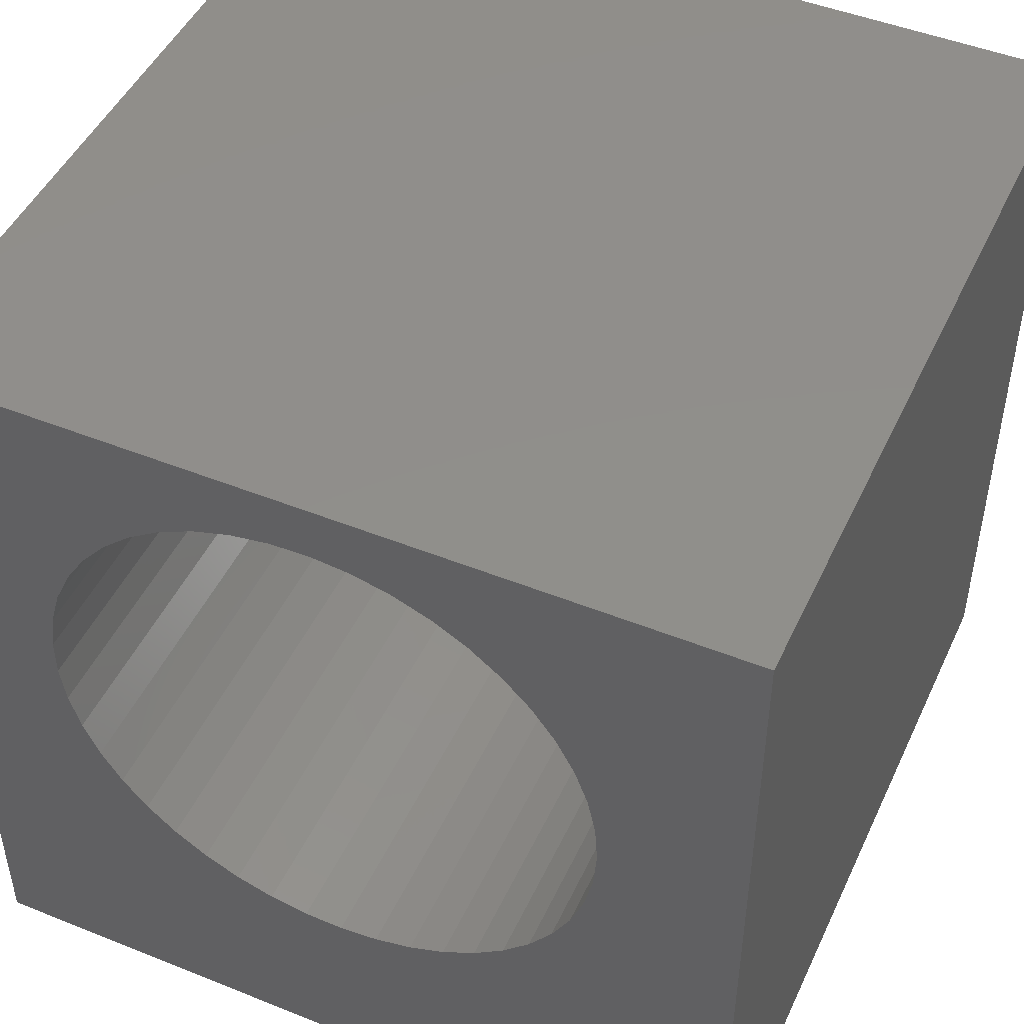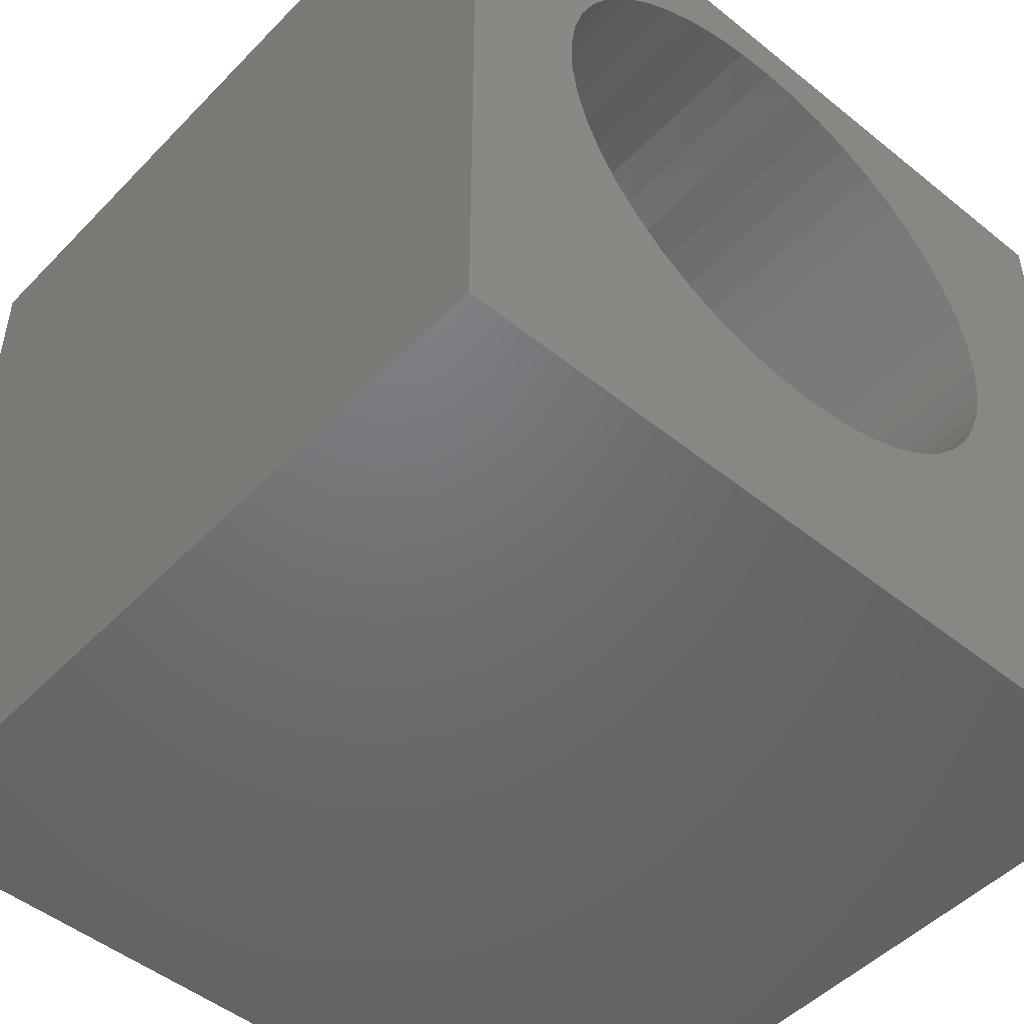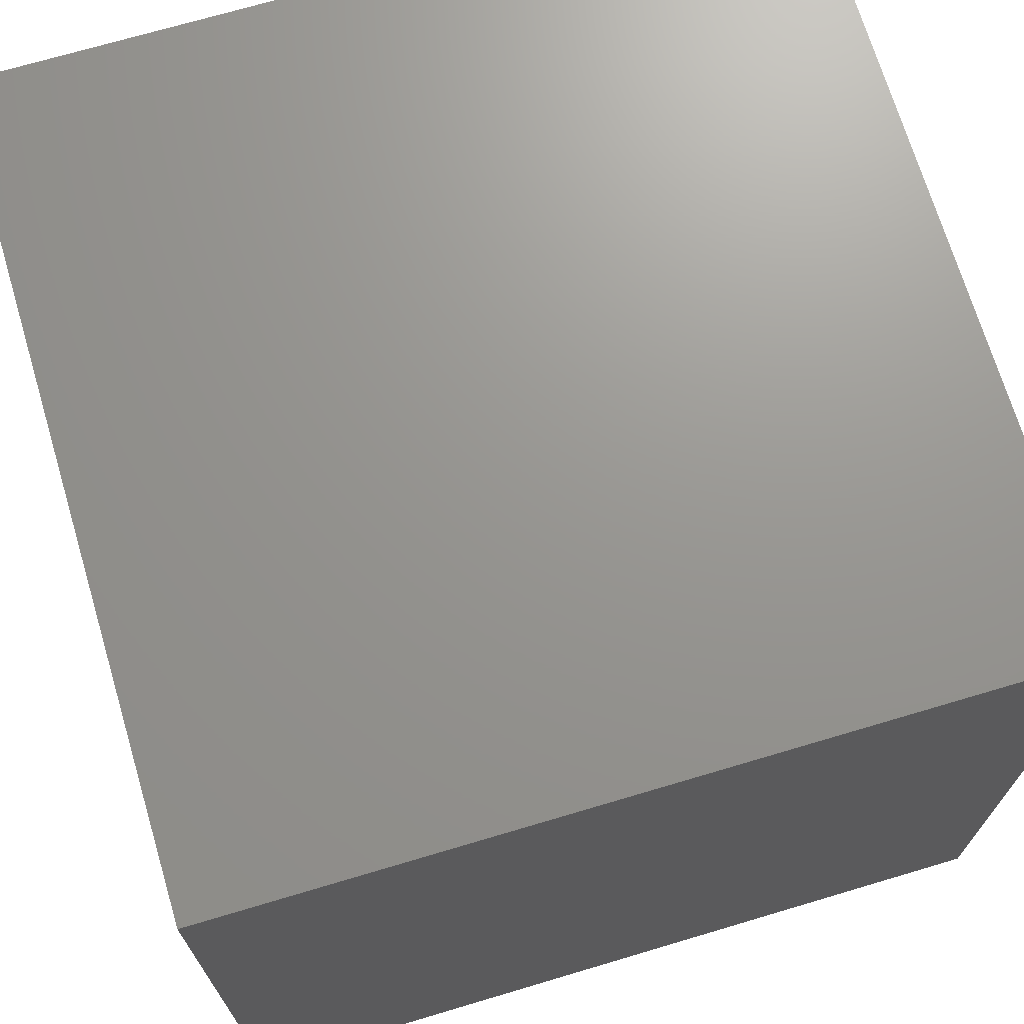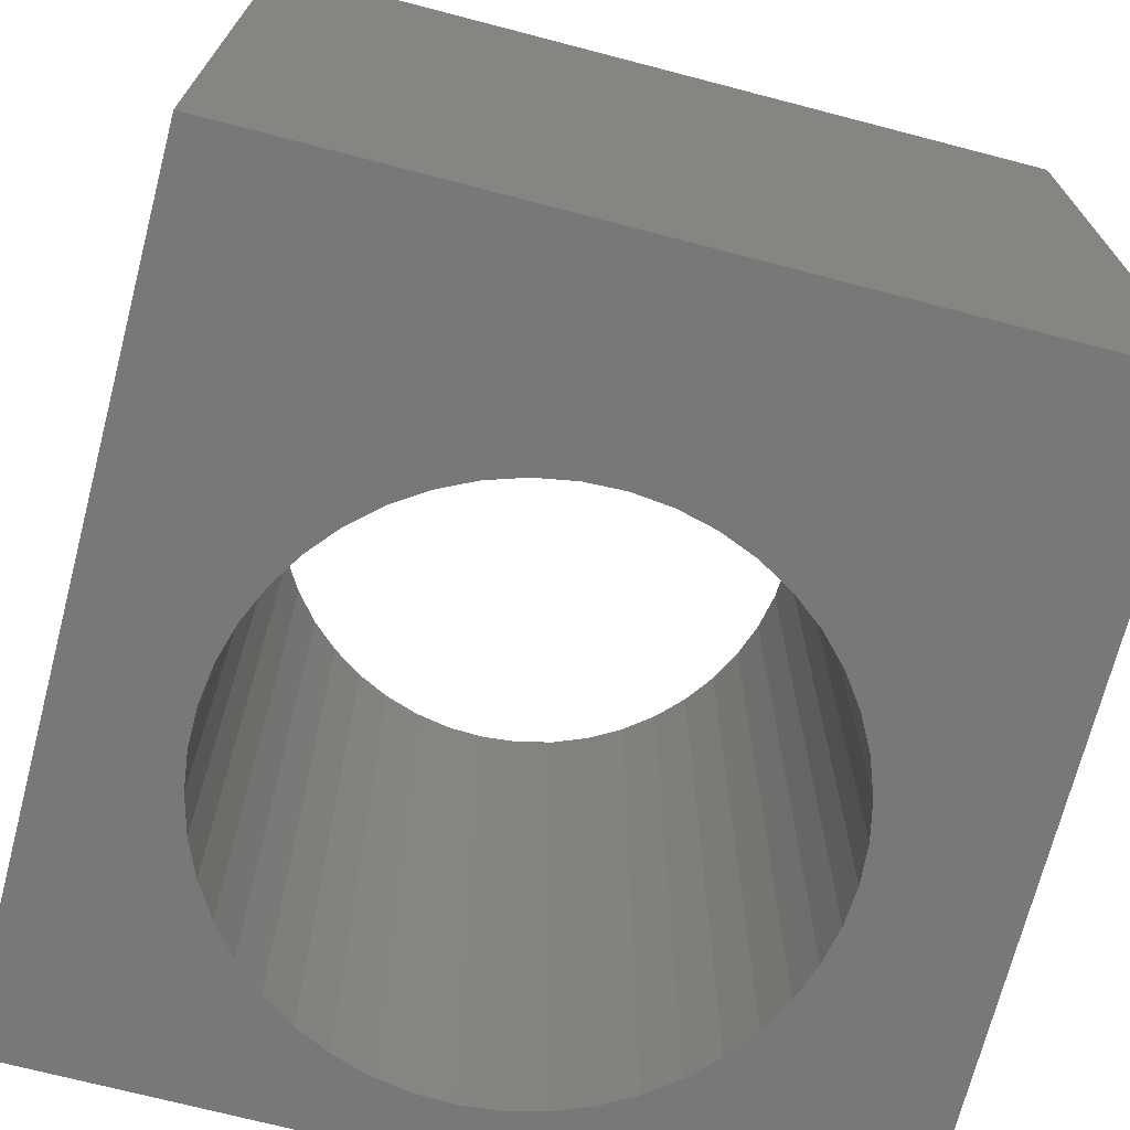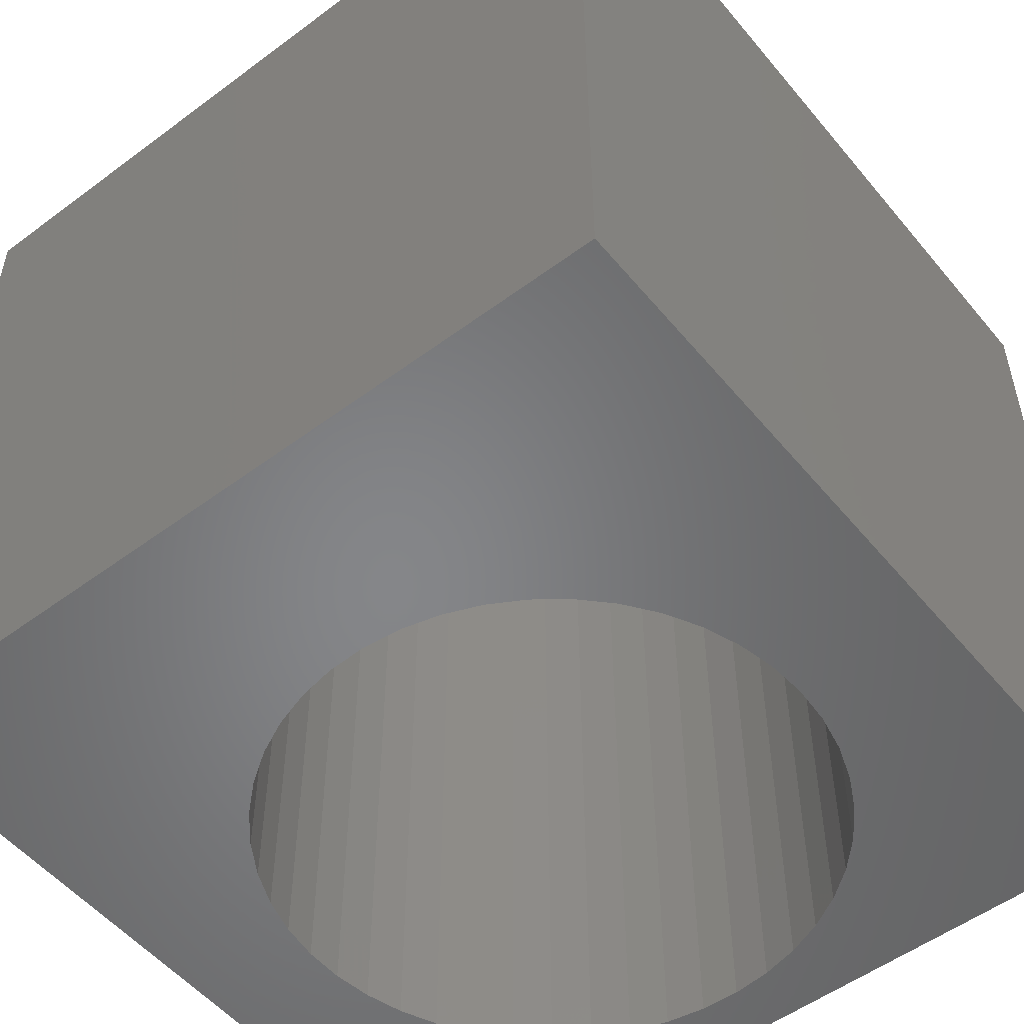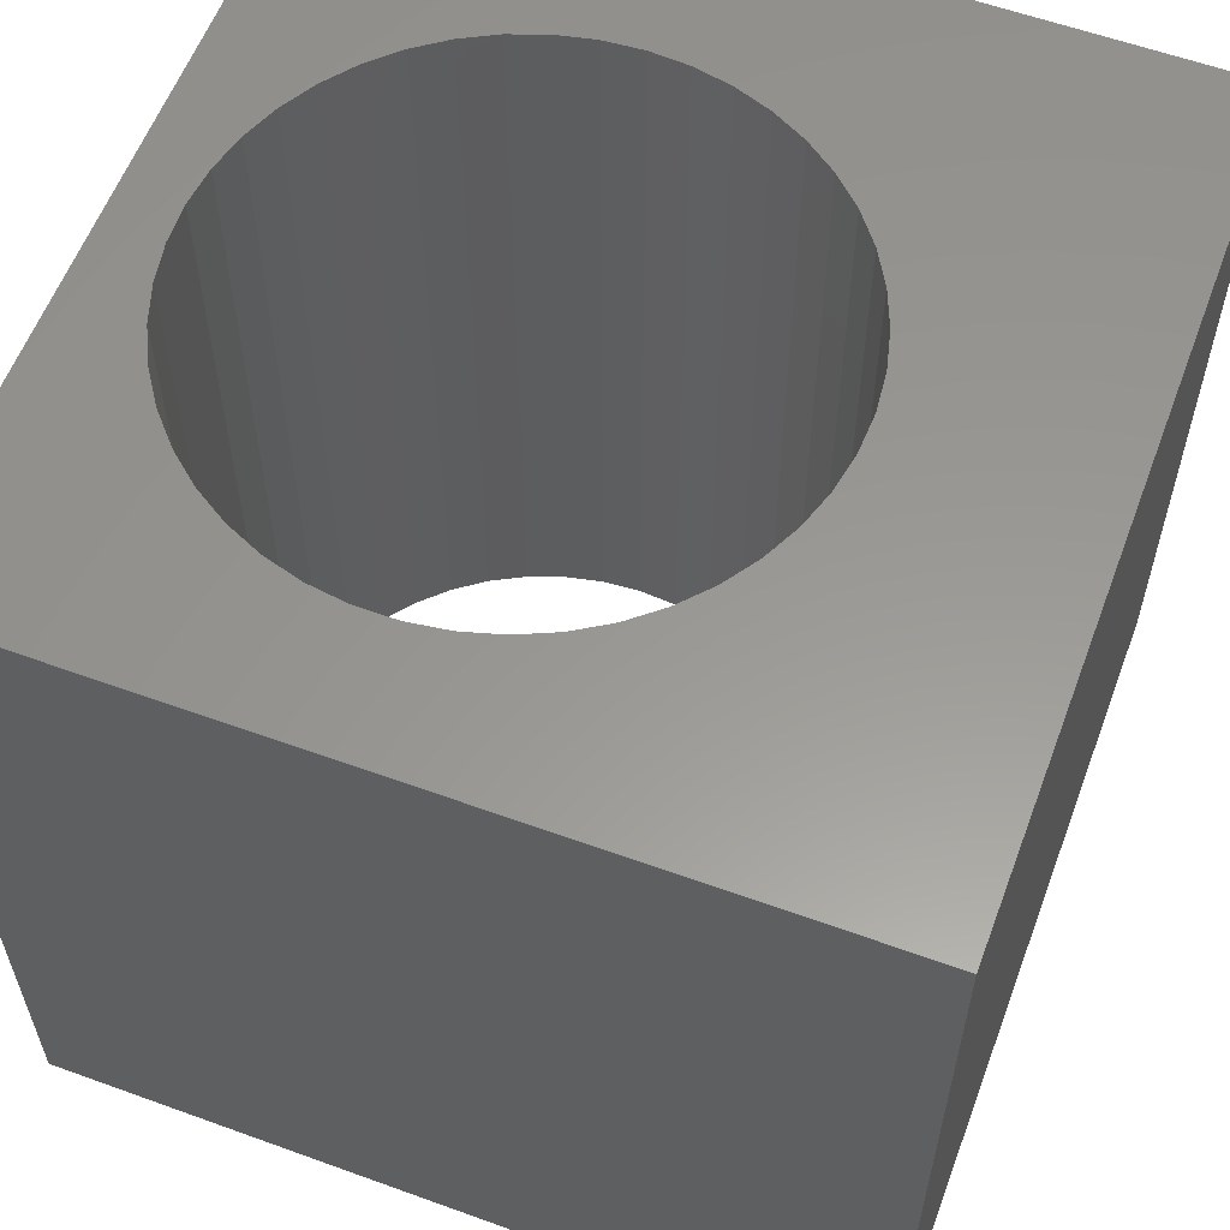
<metadata>
{"format":"stl","ext":"stl","renderer":"f3d","projection":"perspective","resolution":1024,"background":"white","views":[{"elev":47.6,"azim":24.3,"up":"+Y"},{"elev":-49.2,"azim":-41.7,"up":"+Y"},{"elev":70.5,"azim":-106.6,"up":"+Y"},{"elev":-71.2,"azim":-14.6,"up":"+Z"},{"elev":-53.0,"azim":38.6,"up":"+Z"},{"elev":58.8,"azim":-69.5,"up":"+Z"}]}
</metadata>
<code>
# stl→obj: 98 verts, 196 faces
v 0 10 10
v 0 10 0
v 0 0 10
v 0 0 0
v 8.139 4.951 10
v 7.976 4.504 10
v 10 0 10
v 2.408 8.26 10
v 2.761 8.578 10
v 8.139 6.831 10
v 8.237 6.365 10
v 10 10 10
v 8.271 5.891 10
v 8.237 5.416 10
v 3.156 8.844 10
v 3.583 9.052 10
v 4.036 9.2 10
v 7.473 8.083 10
v 7.752 7.698 10
v 7.976 7.278 10
v 7.752 4.084 10
v 7.473 3.699 10
v 7.142 3.357 10
v 6.768 3.064 10
v 6.356 2.826 10
v 5.914 2.648 10
v 4.504 9.282 10
v 4.98 9.299 10
v 5.453 9.249 10
v 5.914 9.134 10
v 6.356 8.956 10
v 6.768 8.718 10
v 7.142 8.425 10
v 4.036 2.582 10
v 3.583 2.729 10
v 1.525 6.6 10
v 1.657 7.057 10
v 1.85 7.492 10
v 2.102 7.895 10
v 3.156 2.938 10
v 2.761 3.204 10
v 2.408 3.522 10
v 5.453 2.533 10
v 4.98 2.483 10
v 4.504 2.5 10
v 2.102 3.887 10
v 1.85 4.29 10
v 1.657 4.725 10
v 1.525 5.182 10
v 1.459 5.653 10
v 1.459 6.129 10
v 10 10 0
v 10 0 0
v 5.453 2.533 0
v 5.914 2.648 0
v 3.156 8.844 0
v 3.583 9.052 0
v 4.036 9.2 0
v 2.761 8.578 0
v 2.408 8.26 0
v 2.102 7.895 0
v 7.976 7.278 0
v 8.139 6.831 0
v 8.237 6.365 0
v 1.85 7.492 0
v 1.657 7.057 0
v 1.525 6.6 0
v 6.356 2.826 0
v 6.768 3.064 0
v 7.142 3.357 0
v 7.473 3.699 0
v 7.752 4.084 0
v 7.976 4.504 0
v 7.752 7.698 0
v 7.473 8.083 0
v 7.142 8.425 0
v 1.657 4.725 0
v 1.85 4.29 0
v 2.102 3.887 0
v 2.408 3.522 0
v 2.761 3.204 0
v 3.156 2.938 0
v 3.583 2.729 0
v 8.139 4.951 0
v 8.237 5.416 0
v 8.271 5.891 0
v 5.914 9.134 0
v 5.453 9.249 0
v 4.98 9.299 0
v 4.504 9.282 0
v 1.459 6.129 0
v 1.459 5.653 0
v 1.525 5.182 0
v 6.768 8.718 0
v 6.356 8.956 0
v 4.036 2.582 0
v 4.504 2.5 0
v 4.98 2.483 0
f 1 2 3
f 3 2 4
f 5 6 7
f 8 9 1
f 10 11 12
f 12 11 13
f 12 13 7
f 7 13 14
f 7 14 5
f 9 15 1
f 1 15 16
f 1 16 17
f 18 19 12
f 12 19 20
f 12 20 10
f 6 21 7
f 7 21 22
f 7 22 23
f 23 24 7
f 7 24 25
f 7 25 26
f 17 27 1
f 1 27 28
f 1 28 12
f 28 29 12
f 12 29 30
f 12 30 31
f 31 32 12
f 12 32 33
f 12 33 18
f 34 35 3
f 36 37 1
f 37 38 1
f 1 38 39
f 1 39 8
f 35 40 3
f 3 40 41
f 3 41 42
f 26 43 7
f 7 43 44
f 7 44 3
f 3 44 45
f 3 45 34
f 42 46 3
f 3 46 47
f 3 47 48
f 48 49 3
f 3 49 50
f 3 50 1
f 1 50 51
f 1 51 36
f 52 12 53
f 53 12 7
f 54 55 53
f 56 2 57
f 57 2 58
f 56 59 2
f 2 59 60
f 2 60 61
f 62 52 63
f 63 52 64
f 61 65 2
f 2 65 66
f 2 66 67
f 55 68 53
f 53 68 69
f 53 69 70
f 70 71 53
f 53 71 72
f 53 72 73
f 62 74 52
f 52 74 75
f 52 75 76
f 77 78 4
f 4 78 79
f 4 79 80
f 80 81 4
f 4 81 82
f 4 82 83
f 73 84 53
f 53 84 85
f 53 85 52
f 52 85 86
f 52 86 64
f 87 88 52
f 52 88 89
f 52 89 2
f 2 89 90
f 2 90 58
f 67 91 2
f 2 91 92
f 2 92 4
f 4 92 93
f 4 93 77
f 76 94 52
f 52 94 95
f 52 95 87
f 83 96 4
f 4 96 97
f 4 97 53
f 53 97 98
f 53 98 54
f 12 52 1
f 1 52 2
f 53 7 4
f 4 7 3
f 85 13 86
f 86 13 11
f 86 11 64
f 64 11 10
f 64 10 63
f 63 10 20
f 63 20 62
f 62 20 19
f 62 19 74
f 74 19 18
f 74 18 75
f 75 18 33
f 75 33 76
f 76 33 32
f 76 32 94
f 94 32 31
f 94 31 95
f 95 31 30
f 95 30 87
f 87 30 29
f 87 29 88
f 88 29 28
f 88 28 89
f 89 28 27
f 89 27 90
f 90 27 17
f 90 17 58
f 58 17 16
f 58 16 57
f 57 16 15
f 57 15 56
f 56 15 9
f 56 9 59
f 59 9 8
f 59 8 60
f 60 8 39
f 60 39 61
f 61 39 38
f 61 38 65
f 65 38 37
f 65 37 66
f 66 37 36
f 66 36 67
f 67 36 51
f 67 51 91
f 91 51 50
f 91 50 92
f 92 50 49
f 92 49 93
f 93 49 48
f 93 48 77
f 77 48 47
f 77 47 78
f 78 47 46
f 78 46 79
f 79 46 42
f 79 42 80
f 80 42 41
f 80 41 81
f 81 41 40
f 81 40 82
f 82 40 35
f 82 35 83
f 83 35 34
f 83 34 96
f 96 34 45
f 96 45 97
f 97 45 44
f 97 44 98
f 98 44 43
f 98 43 54
f 54 43 26
f 54 26 55
f 55 26 25
f 55 25 68
f 68 25 24
f 68 24 69
f 69 24 23
f 69 23 70
f 70 23 22
f 70 22 71
f 71 22 21
f 71 21 72
f 72 21 6
f 72 6 73
f 73 6 5
f 73 5 84
f 84 5 14
f 84 14 85
f 85 14 13

</code>
